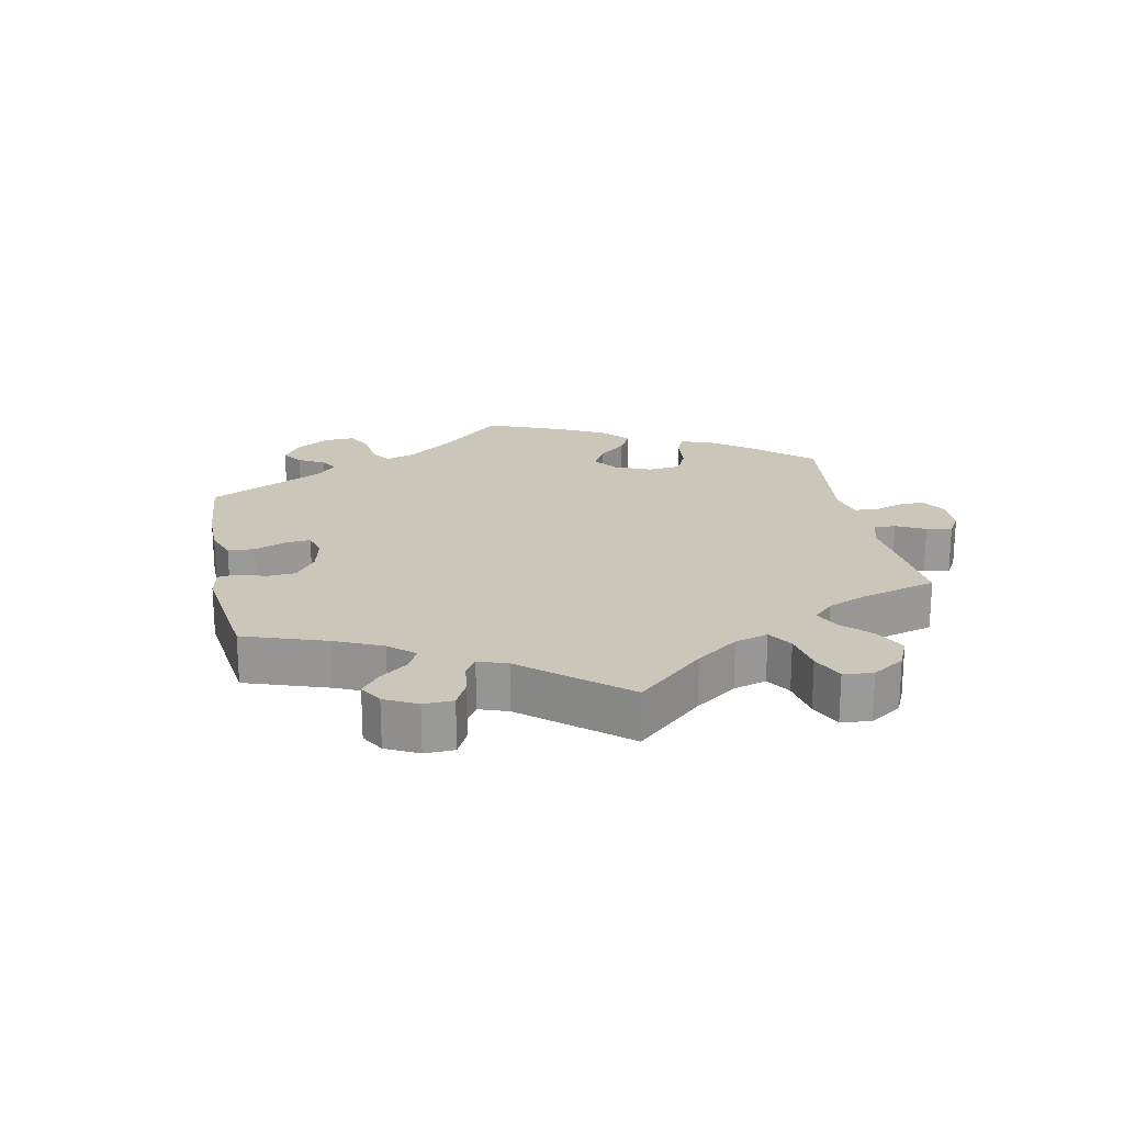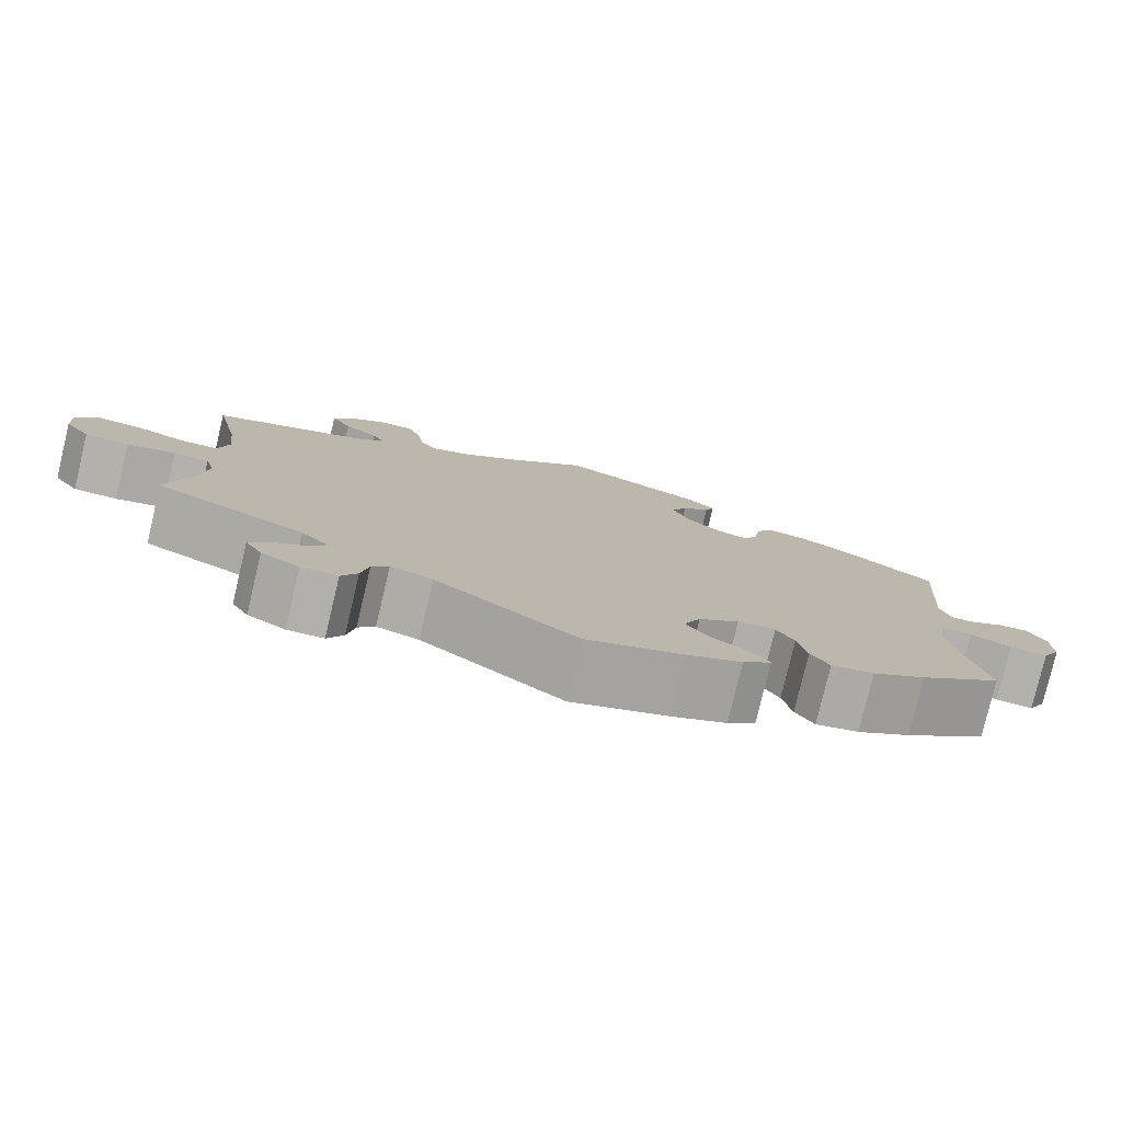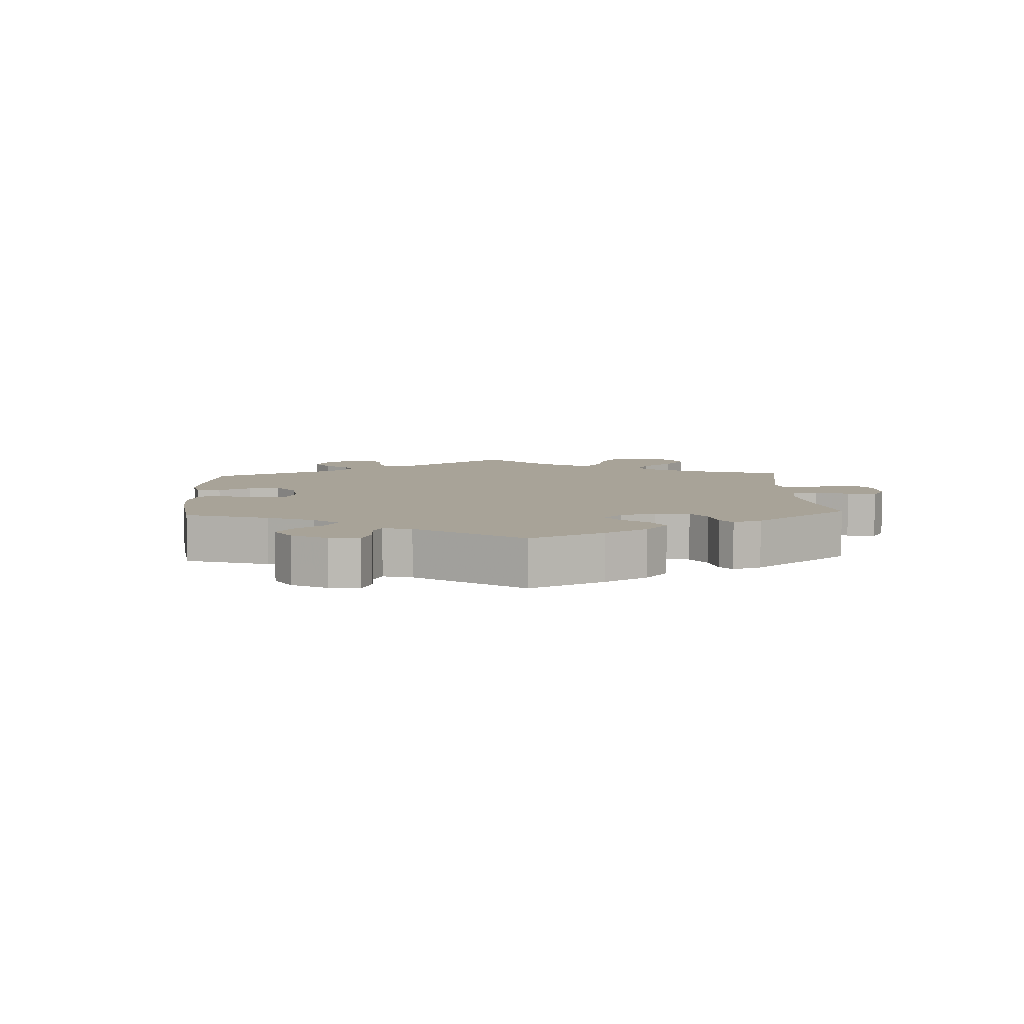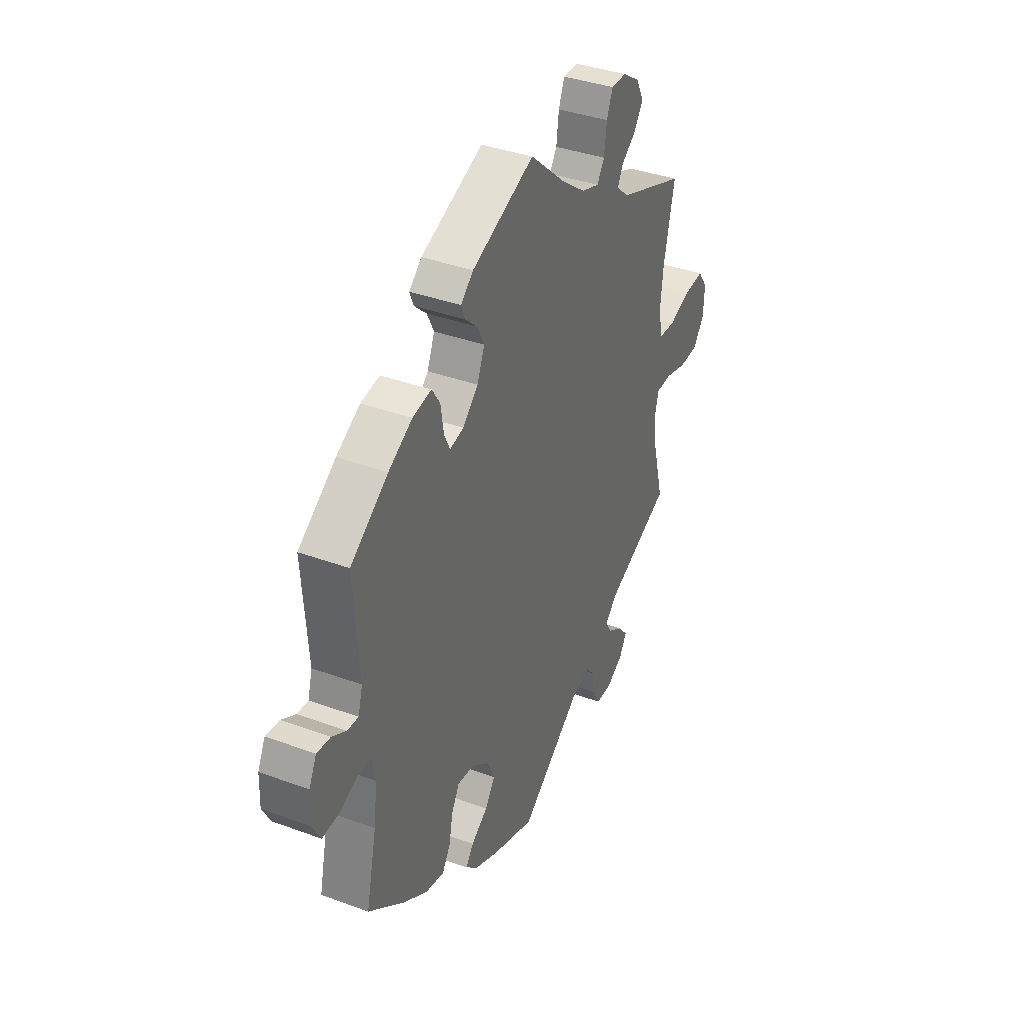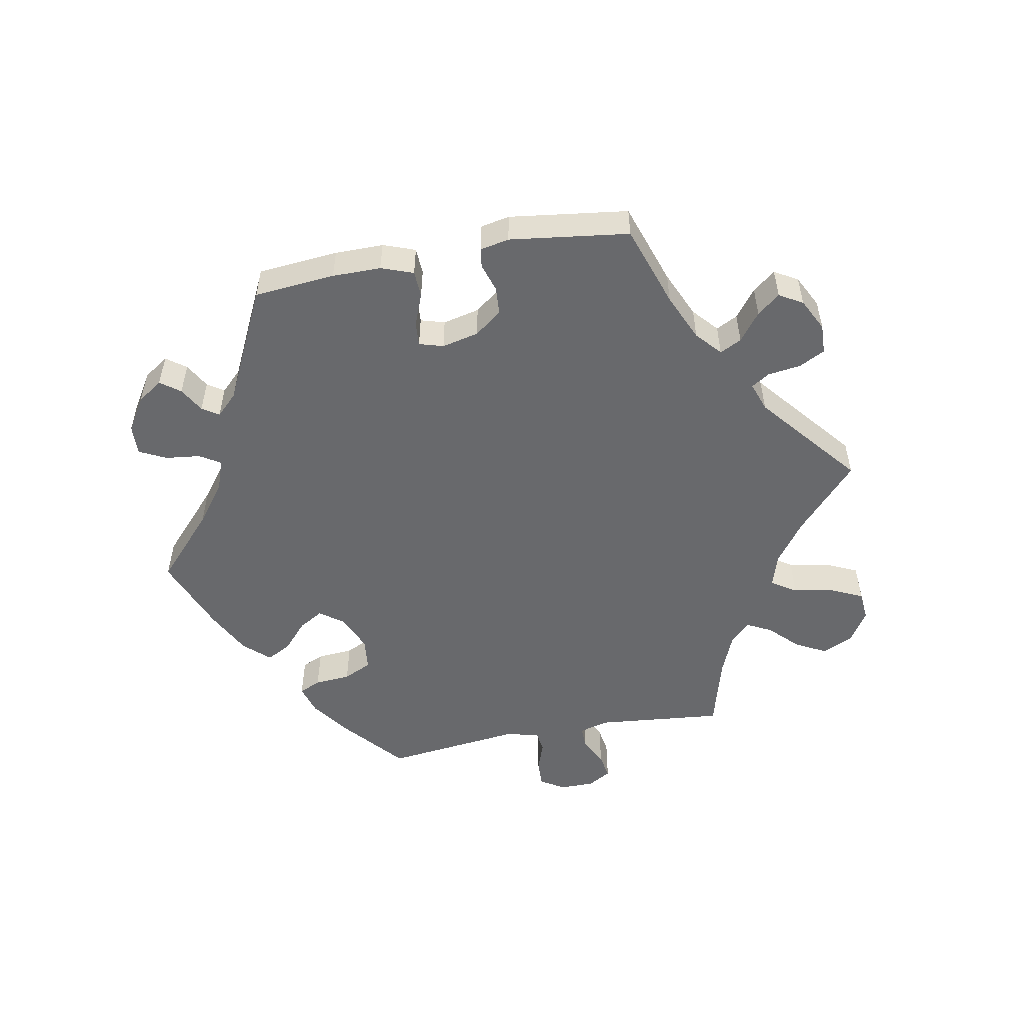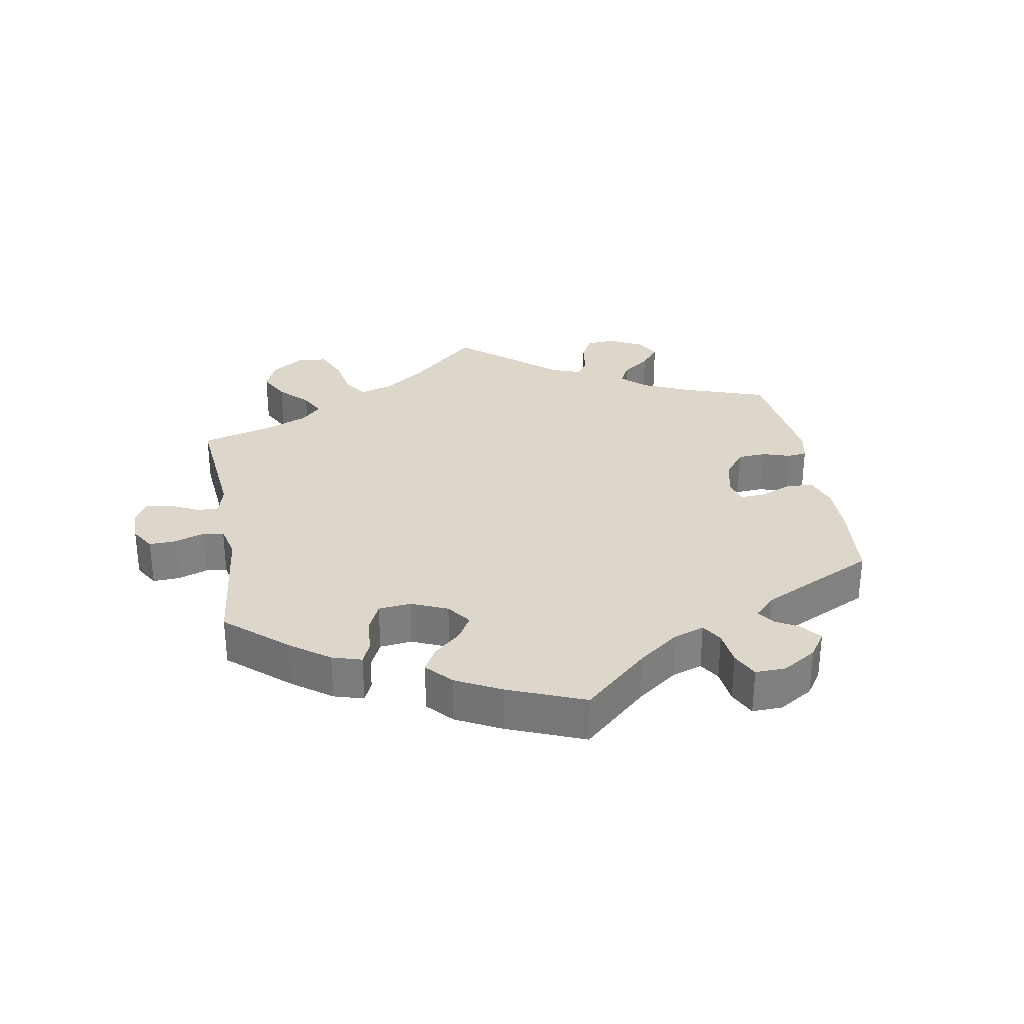
<metadata>
{"format":"obj","ext":"obj","renderer":"f3d","projection":"perspective","resolution":1024,"background":"white","views":[{"elev":21.2,"azim":48.7,"up":"+Y"},{"elev":-78.8,"azim":166.6,"up":"+Z"},{"elev":6.9,"azim":-62.9,"up":"+Y"},{"elev":37.6,"azim":-64.8,"up":"+Z"},{"elev":-52.7,"azim":-19.4,"up":"+Y"},{"elev":30.7,"azim":-130.0,"up":"+Y"}]}
</metadata>
<code>
v 0.099 0.07 0.491
v 0.162 0.07 0.445
v 0.21 0.07 0.429
v 0.23 0.07 0.46
v 0.237 0.07 0.513
v 0.253 0.07 0.554
v 0.294 0.07 0.554
v 0.34 0.07 0.524
v 0.361 0.07 0.484
v 0.337 0.07 0.447
v 0.297 0.07 0.416
v 0.282 0.07 0.387
v 0.317 0.07 0.357
v 0.5 0.07 0.289
v 0.471 0.07 0.157
v 0.463 0.07 0.08
v 0.475 0.07 0.029
v 0.519 0.07 0.027
v 0.578 0.07 0.048
v 0.631 0.07 0.053
v 0.657 0.07 0.016
v 0.654 0.07 -0.041
v 0.624 0.07 -0.082
v 0.572 0.07 -0.084
v 0.515 0.07 -0.069
v 0.473 0.07 -0.071
v 0.462 0.07 -0.112
v 0.471 0.07 -0.178
v 0.5 0.07 -0.289
v 0.324 0.07 -0.369
v 0.291 0.07 -0.402
v 0.308 0.07 -0.43
v 0.349 0.07 -0.457
v 0.374 0.07 -0.487
v 0.354 0.07 -0.522
v 0.309 0.07 -0.548
v 0.266 0.07 -0.547
v 0.247 0.07 -0.511
v 0.238 0.07 -0.464
v 0.218 0.07 -0.439
v 0.168 0.07 -0.454
v 0.001 0.07 -0.578
v -0.114 0.07 -0.538
v -0.179 0.07 -0.509
v -0.213 0.07 -0.477
v -0.192 0.07 -0.448
v -0.147 0.07 -0.417
v -0.12 0.07 -0.378
v -0.14 0.07 -0.333
v -0.188 0.07 -0.297
v -0.233 0.07 -0.292
v -0.254 0.07 -0.329
v -0.265 0.07 -0.383
v -0.287 0.07 -0.419
v -0.338 0.07 -0.408
v -0.402 0.07 -0.367
v -0.501 0.07 -0.289
v -0.473 0.07 -0.161
v -0.464 0.07 -0.085
v -0.473 0.07 -0.037
v -0.51 0.07 -0.036
v -0.559 0.07 -0.057
v -0.604 0.07 -0.06
v -0.626 0.07 -0.019
v -0.624 0.07 0.041
v -0.604 0.07 0.082
v -0.567 0.07 0.078
v -0.529 0.07 0.056
v -0.499 0.07 0.054
v -0.487 0.07 0.097
v -0.501 0.07 0.289
v -0.4 0.07 0.36
v -0.336 0.07 0.397
v -0.285 0.07 0.406
v -0.263 0.07 0.372
v -0.255 0.07 0.32
v -0.239 0.07 0.287
v -0.202 0.07 0.296
v -0.16 0.07 0.335
v -0.14 0.07 0.383
v -0.159 0.07 0.421
v -0.192 0.07 0.451
v -0.203 0.07 0.478
v -0.169 0.07 0.508
v 0 0.07 0.578
v 0.099 0 0.491
v 0.162 0 0.445
v 0.21 0 0.429
v 0.23 0 0.46
v 0.237 0 0.513
v 0.253 0 0.554
v 0.294 0 0.554
v 0.34 0 0.524
v 0.361 0 0.484
v 0.337 0 0.447
v 0.297 0 0.416
v 0.282 0 0.387
v 0.317 0 0.357
v 0.5 0 0.289
v 0.471 0 0.157
v 0.463 0 0.08
v 0.475 0 0.029
v 0.519 0 0.027
v 0.578 0 0.048
v 0.631 0 0.053
v 0.657 0 0.016
v 0.654 0 -0.041
v 0.624 0 -0.082
v 0.572 0 -0.084
v 0.515 0 -0.069
v 0.473 0 -0.071
v 0.462 0 -0.112
v 0.471 0 -0.178
v 0.5 0 -0.289
v 0.324 0 -0.369
v 0.291 0 -0.402
v 0.308 0 -0.43
v 0.349 0 -0.457
v 0.374 0 -0.487
v 0.354 0 -0.522
v 0.309 0 -0.548
v 0.266 0 -0.547
v 0.247 0 -0.511
v 0.238 0 -0.464
v 0.218 0 -0.439
v 0.168 0 -0.454
v 0.001 0 -0.578
v -0.114 0 -0.538
v -0.179 0 -0.509
v -0.213 0 -0.477
v -0.192 0 -0.448
v -0.147 0 -0.417
v -0.12 0 -0.378
v -0.14 0 -0.333
v -0.188 0 -0.297
v -0.233 0 -0.292
v -0.254 0 -0.329
v -0.265 0 -0.383
v -0.287 0 -0.419
v -0.338 0 -0.408
v -0.402 0 -0.367
v -0.501 0 -0.289
v -0.473 0 -0.161
v -0.464 0 -0.085
v -0.473 0 -0.037
v -0.51 0 -0.036
v -0.559 0 -0.057
v -0.604 0 -0.06
v -0.626 0 -0.019
v -0.624 0 0.041
v -0.604 0 0.082
v -0.567 0 0.078
v -0.529 0 0.056
v -0.499 0 0.054
v -0.487 0 0.097
v -0.501 0 0.289
v -0.4 0 0.36
v -0.336 0 0.397
v -0.285 0 0.406
v -0.263 0 0.372
v -0.255 0 0.32
v -0.239 0 0.287
v -0.202 0 0.296
v -0.16 0 0.335
v -0.14 0 0.383
v -0.159 0 0.421
v -0.192 0 0.451
v -0.203 0 0.478
v -0.169 0 0.508
v 0 0 0.578
f 84 85 1
f 81 82 83 84
f 80 81 84 1
f 79 80 1 2
f 78 79 2 3
f 73 74 75 76
f 73 76 77
f 70 71 72 73
f 69 70 73 77
f 65 66 67 68
f 65 68 69
f 64 65 69
f 61 62 63 64
f 60 61 64 69
f 55 56 57 58
f 55 58 59
f 52 53 54 55
f 51 52 55 59
f 50 51 59 60
f 44 45 46 47
f 44 47 48
f 41 42 43 44
f 40 41 44 48
f 36 37 38 39
f 36 39 40
f 35 36 40
f 32 33 34 35
f 31 32 35 40
f 30 31 40 48
f 28 29 30 48
f 22 23 24 25
f 22 25 26
f 21 22 26
f 18 19 20 21
f 17 18 21 26
f 16 17 26 27
f 13 14 15
f 12 13 15 16
f 8 9 10 11
f 8 11 12
f 7 8 12
f 4 5 6 7
f 3 4 7 12
f 78 3 12 16
f 49 50 60 69
f 49 69 77 78
f 27 28 48 49
f 16 27 49 78
f 86 170 169
f 169 168 167 166
f 86 169 166 165
f 87 86 165 164
f 88 87 164 163
f 161 160 159 158
f 162 161 158
f 158 157 156 155
f 162 158 155 154
f 153 152 151 150
f 154 153 150
f 154 150 149
f 149 148 147 146
f 154 149 146 145
f 143 142 141 140
f 144 143 140
f 140 139 138 137
f 144 140 137 136
f 145 144 136 135
f 132 131 130 129
f 133 132 129
f 129 128 127 126
f 133 129 126 125
f 124 123 122 121
f 125 124 121
f 125 121 120
f 120 119 118 117
f 125 120 117 116
f 133 125 116 115
f 133 115 114 113
f 110 109 108 107
f 111 110 107
f 111 107 106
f 106 105 104 103
f 111 106 103 102
f 112 111 102 101
f 100 99 98
f 101 100 98 97
f 96 95 94 93
f 97 96 93
f 97 93 92
f 92 91 90 89
f 97 92 89 88
f 101 97 88 163
f 154 145 135 134
f 163 162 154 134
f 134 133 113 112
f 163 134 112 101
f 1 86 87 2
f 2 87 88 3
f 3 88 89 4
f 4 89 90 5
f 5 90 91 6
f 6 91 92 7
f 7 92 93 8
f 8 93 94 9
f 9 94 95 10
f 10 95 96 11
f 11 96 97 12
f 12 97 98 13
f 13 98 99 14
f 14 99 100 15
f 15 100 101 16
f 16 101 102 17
f 17 102 103 18
f 18 103 104 19
f 19 104 105 20
f 20 105 106 21
f 21 106 107 22
f 22 107 108 23
f 23 108 109 24
f 24 109 110 25
f 25 110 111 26
f 26 111 112 27
f 27 112 113 28
f 28 113 114 29
f 29 114 115 30
f 30 115 116 31
f 31 116 117 32
f 32 117 118 33
f 33 118 119 34
f 34 119 120 35
f 35 120 121 36
f 36 121 122 37
f 37 122 123 38
f 38 123 124 39
f 39 124 125 40
f 40 125 126 41
f 41 126 127 42
f 42 127 128 43
f 43 128 129 44
f 44 129 130 45
f 45 130 131 46
f 46 131 132 47
f 47 132 133 48
f 48 133 134 49
f 49 134 135 50
f 50 135 136 51
f 51 136 137 52
f 52 137 138 53
f 53 138 139 54
f 54 139 140 55
f 55 140 141 56
f 56 141 142 57
f 57 142 143 58
f 58 143 144 59
f 59 144 145 60
f 60 145 146 61
f 61 146 147 62
f 62 147 148 63
f 63 148 149 64
f 64 149 150 65
f 65 150 151 66
f 66 151 152 67
f 67 152 153 68
f 68 153 154 69
f 69 154 155 70
f 70 155 156 71
f 71 156 157 72
f 72 157 158 73
f 73 158 159 74
f 74 159 160 75
f 75 160 161 76
f 76 161 162 77
f 77 162 163 78
f 78 163 164 79
f 79 164 165 80
f 80 165 166 81
f 81 166 167 82
f 82 167 168 83
f 83 168 169 84
f 84 169 170 85
f 85 170 86 1

</code>
